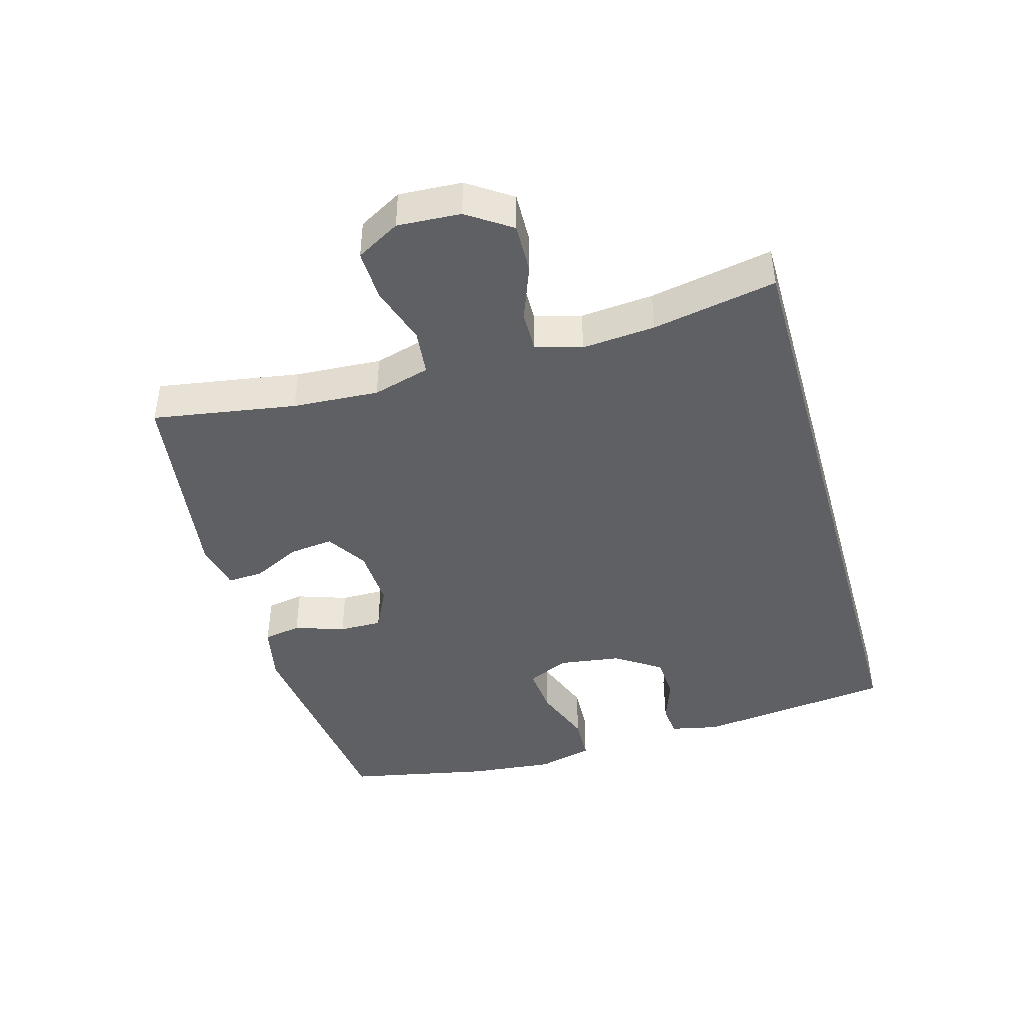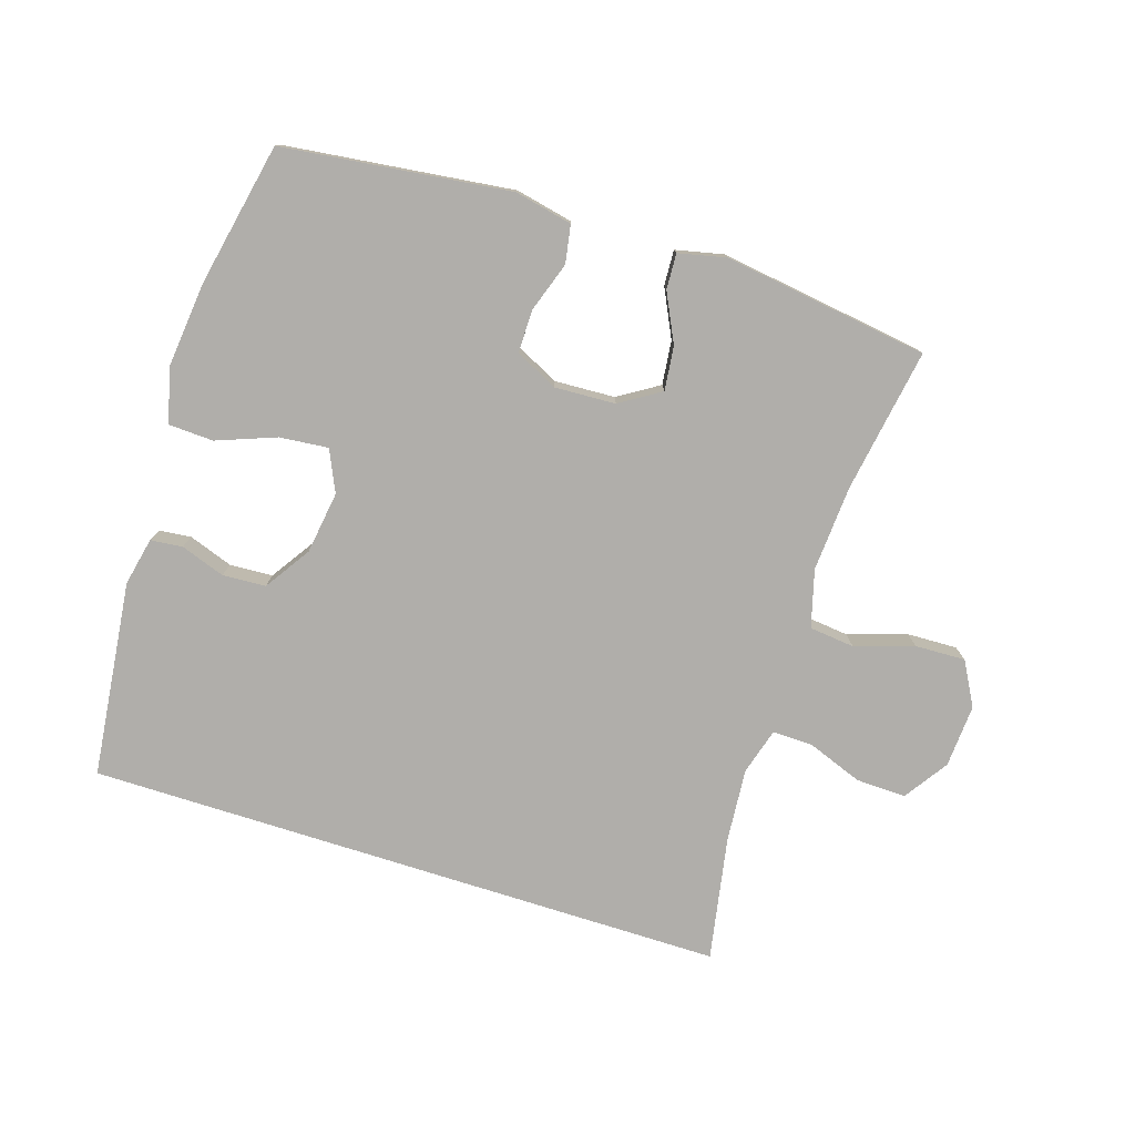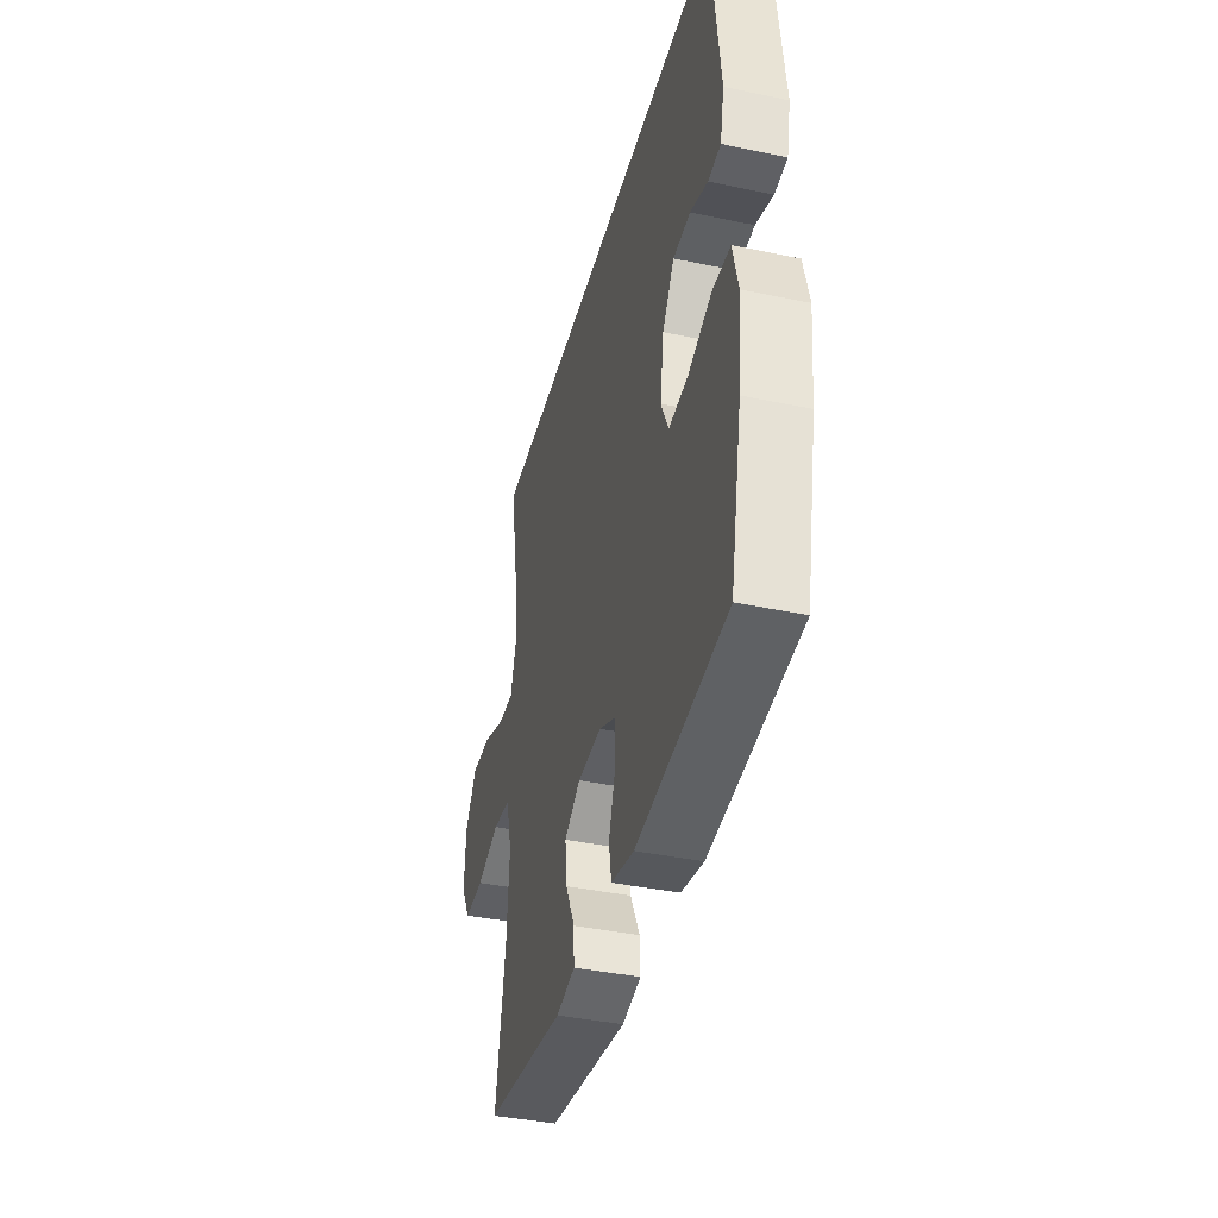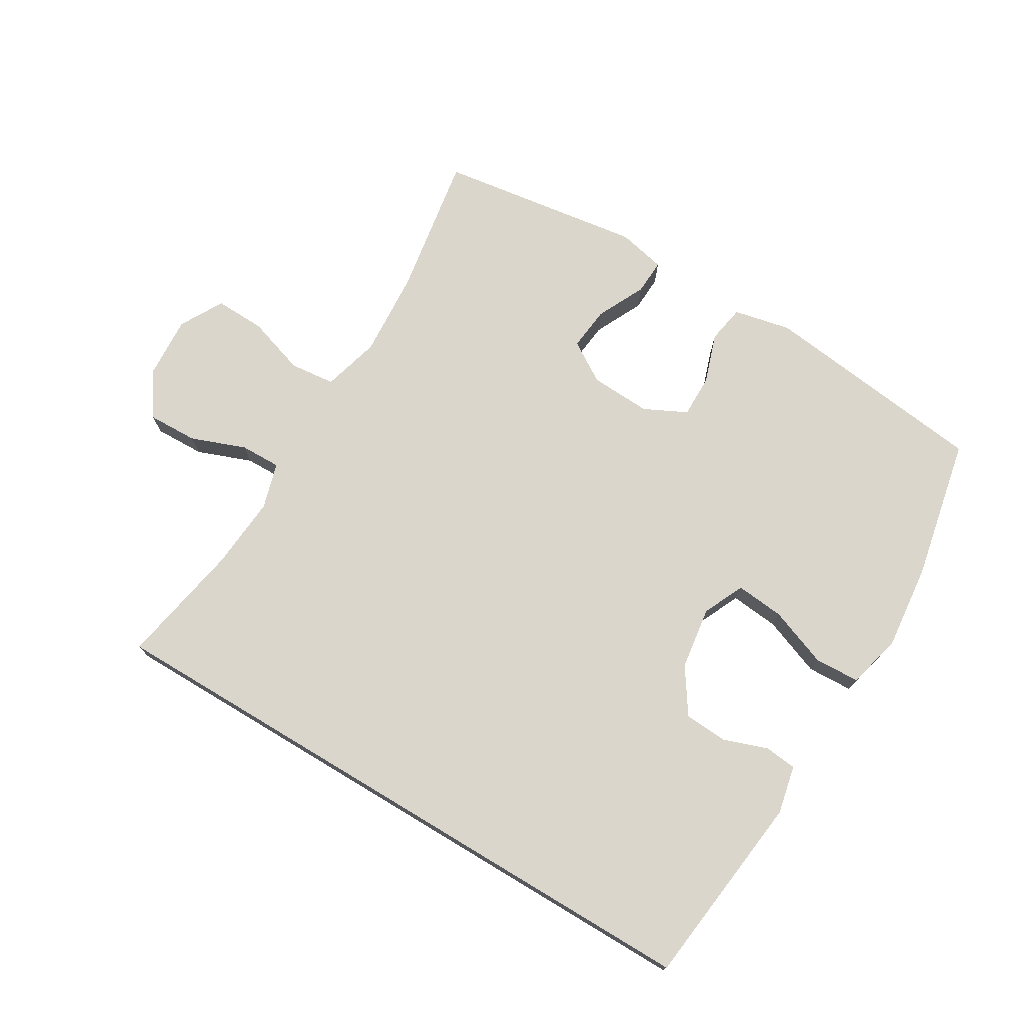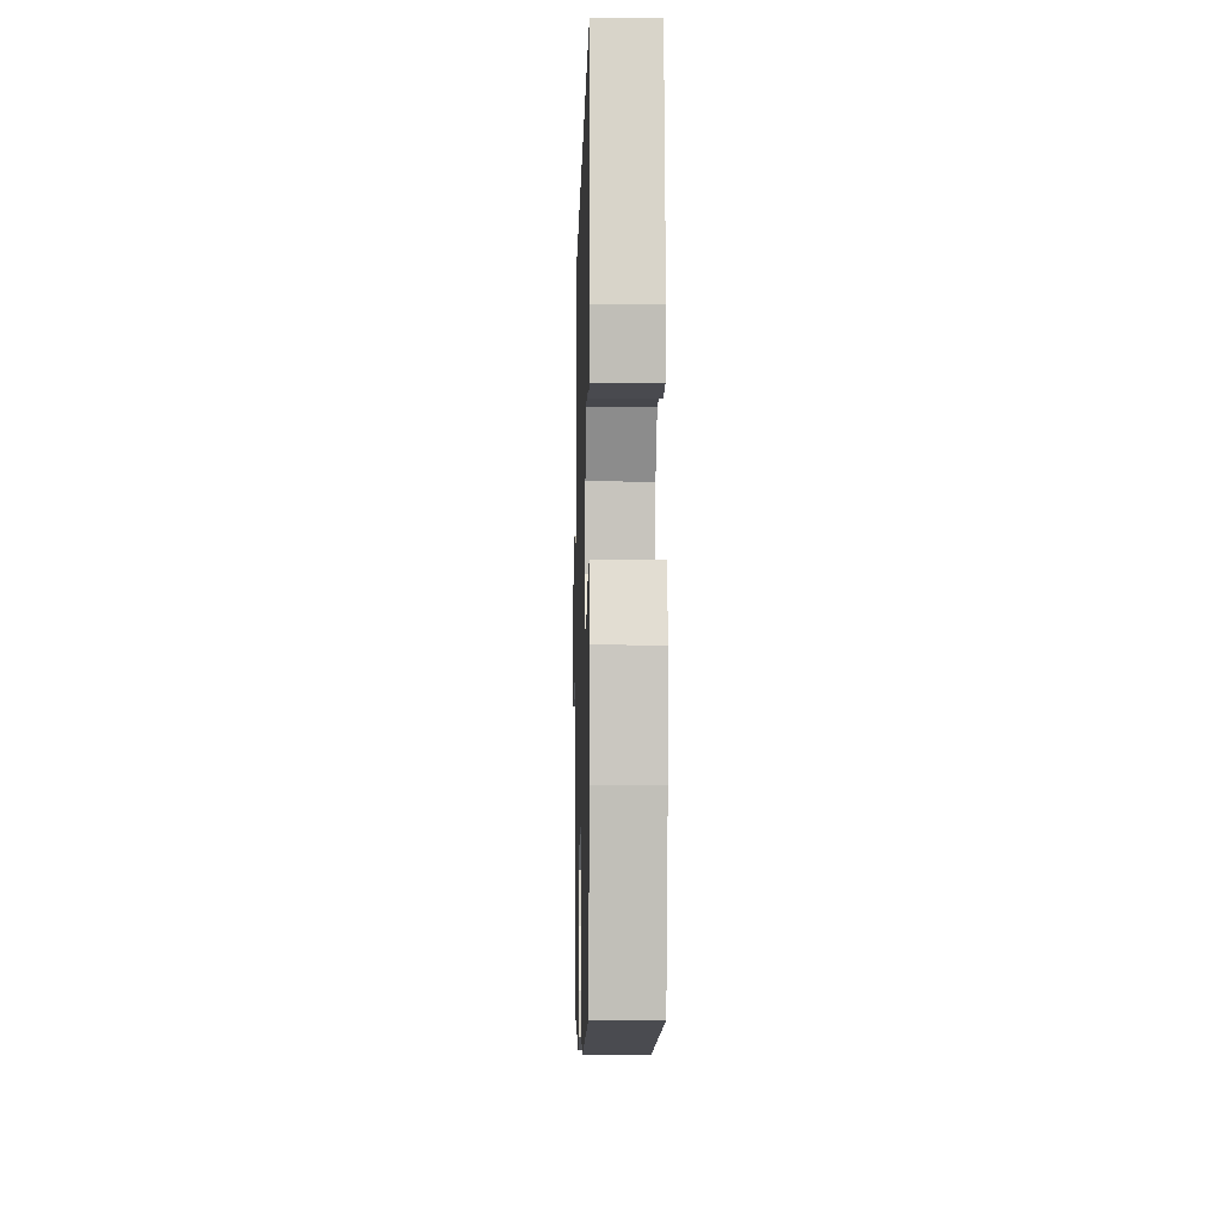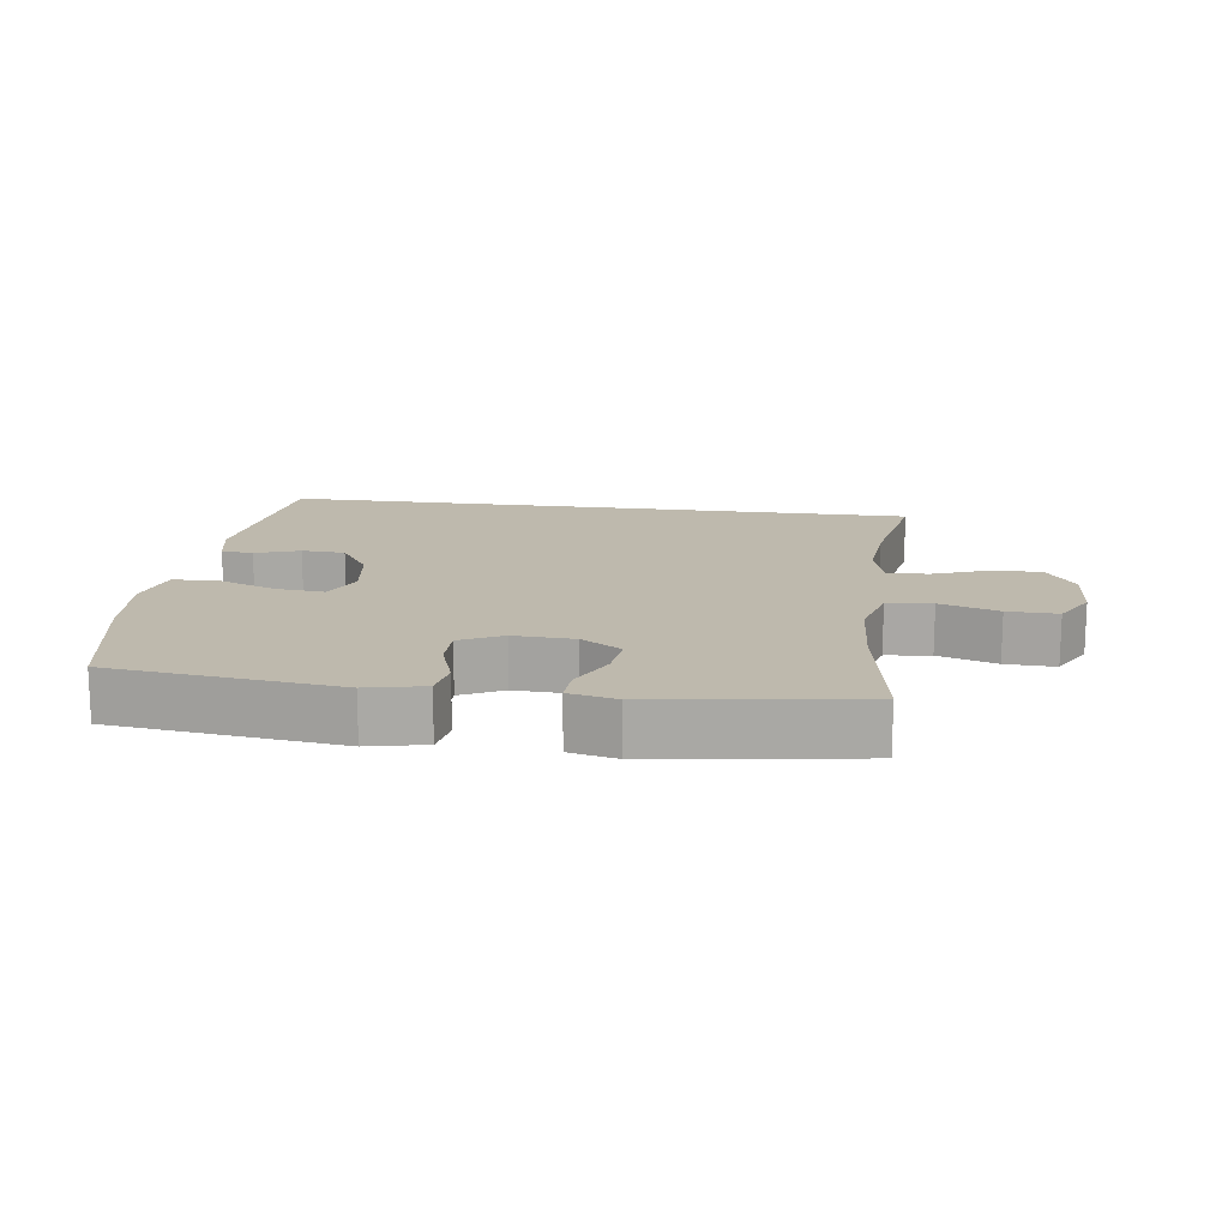
<metadata>
{"format":"obj","ext":"obj","renderer":"f3d","projection":"perspective","resolution":1024,"background":"white","views":[{"elev":-43.9,"azim":-74.0,"up":"+Y"},{"elev":-77.8,"azim":162.4,"up":"+Y"},{"elev":-39.5,"azim":75.4,"up":"+Z"},{"elev":74.0,"azim":31.0,"up":"+Y"},{"elev":-7.7,"azim":88.5,"up":"+Z"},{"elev":15.1,"azim":-172.2,"up":"+Y"}]}
</metadata>
<code>
o path2402
v -0.1543 0.0375 -0.5456
v -0.07952 0.0375 -0.5291
v -0.08209 0.0375 -0.4736
v -0.1185 0.0375 -0.3982
v -0.1263 0.0375 -0.3294
v -0.06303 0.0375 -0.2897
v 0.03181 0.0375 -0.2853
v 0.09853 0.0375 -0.3183
v 0.09773 0.0375 -0.3857
v 0.07136 0.0375 -0.4635
v 0.08169 0.0375 -0.5226
v 0.1714 0.0375 -0.5419
v 0.5269 0.0375 -0.4992
v 0.5731 0.0375 -0.2764
v 0.5872 0.0375 -0.1434
v 0.5661 0.0375 -0.05716
v 0.4955 0.0375 -0.05397
v 0.4032 0.0375 -0.08874
v 0.3272 0.0375 -0.09607
v 0.2977 0.0375 -0.03144
v 0.3119 0.0375 0.06622
v 0.3591 0.0375 0.1371
v 0.4268 0.0375 0.141
v 0.4959 0.0375 0.1165
v 0.5458 0.0375 0.1216
v 0.5621 0.0375 0.1967
v 0.5269 0.0375 0.5027
v -0.4748 0.0375 0.5027
v -0.4395 0.0375 0.3095
v -0.4304 0.0375 0.195
v -0.4516 0.0375 0.1228
v -0.5153 0.0375 0.1242
v -0.6009 0.0375 0.1567
v -0.6792 0.0375 0.1592
v -0.7254 0.0375 0.09098
v -0.7317 0.0375 -0.007538
v -0.6941 0.0375 -0.07554
v -0.6153 0.0375 -0.07307
v -0.5235 0.0375 -0.04357
v -0.4529 0.0375 -0.0513
v -0.4286 0.0375 -0.1405
v -0.4375 0.0375 -0.2751
v -0.4748 0.0375 -0.4992
v -0.1543 -0.0375 -0.5456
v -0.07952 -0.0375 -0.5291
v -0.08209 -0.0375 -0.4736
v -0.1185 -0.0375 -0.3982
v -0.1263 -0.0375 -0.3294
v -0.06303 -0.0375 -0.2897
v 0.03181 -0.0375 -0.2853
v 0.09853 -0.0375 -0.3183
v 0.09773 -0.0375 -0.3857
v 0.07136 -0.0375 -0.4635
v 0.08169 -0.0375 -0.5226
v 0.1714 -0.0375 -0.5419
v 0.5269 -0.0375 -0.4992
v 0.5731 -0.0375 -0.2764
v 0.5872 -0.0375 -0.1434
v 0.5661 -0.0375 -0.05716
v 0.4955 -0.0375 -0.05397
v 0.4032 -0.0375 -0.08874
v 0.3272 -0.0375 -0.09607
v 0.2977 -0.0375 -0.03144
v 0.3119 -0.0375 0.06622
v 0.3591 -0.0375 0.1371
v 0.4268 -0.0375 0.141
v 0.4959 -0.0375 0.1165
v 0.5458 -0.0375 0.1216
v 0.5621 -0.0375 0.1967
v 0.5269 -0.0375 0.5027
v -0.4748 -0.0375 0.5027
v -0.4395 -0.0375 0.3095
v -0.4304 -0.0375 0.195
v -0.4516 -0.0375 0.1228
v -0.5153 -0.0375 0.1242
v -0.6009 -0.0375 0.1567
v -0.6792 -0.0375 0.1592
v -0.7254 -0.0375 0.09098
v -0.7317 -0.0375 -0.007538
v -0.6941 -0.0375 -0.07554
v -0.6153 -0.0375 -0.07307
v -0.5235 -0.0375 -0.04357
v -0.4529 -0.0375 -0.0513
v -0.4286 -0.0375 -0.1405
v -0.4375 -0.0375 -0.2751
v -0.4748 -0.0375 -0.4992
v -0.7254 0.0375 0.09098
v -0.7317 0.0375 -0.007538
v -0.6941 0.0375 -0.07554
v -0.6941 0.0375 -0.07554
v -0.6792 0.0375 0.1592
v -0.6153 0.0375 -0.07307
v -0.6009 0.0375 0.1567
v -0.5235 0.0375 -0.04357
v -0.5153 0.0375 0.1242
v -0.4529 0.0375 -0.0513
v -0.4529 0.0375 -0.0513
v -0.4516 0.0375 0.1228
v -0.4516 0.0375 0.1228
v 0.5269 0.0375 0.5027
v 0.5269 0.0375 0.5027
v -0.4748 0.0375 0.5027
v -0.4748 0.0375 0.5027
v -0.4395 0.0375 0.3095
v -0.4375 0.0375 -0.2751
v -0.4748 0.0375 -0.4992
v -0.4748 0.0375 -0.4992
v -0.4286 0.0375 -0.1405
v -0.4304 0.0375 0.195
v -0.1543 0.0375 -0.5456
v -0.1185 0.0375 -0.3982
v -0.1263 0.0375 -0.3294
v -0.1263 0.0375 -0.3294
v -0.07952 0.0375 -0.5291
v -0.07952 0.0375 -0.5291
v -0.06303 0.0375 -0.2897
v -0.08209 0.0375 -0.4736
v 0.03181 0.0375 -0.2853
v 0.09853 0.0375 -0.3183
v 0.09853 0.0375 -0.3183
v 0.09773 0.0375 -0.3857
v 0.07136 0.0375 -0.4635
v 0.08169 0.0375 -0.5226
v 0.08169 0.0375 -0.5226
v 0.1714 0.0375 -0.5419
v 0.2977 0.0375 -0.03144
v 0.3119 0.0375 0.06622
v 0.3272 0.0375 -0.09607
v 0.3272 0.0375 -0.09607
v 0.3591 0.0375 0.1371
v 0.4032 0.0375 -0.08874
v 0.4268 0.0375 0.141
v 0.4955 0.0375 -0.05397
v 0.4959 0.0375 0.1165
v 0.5661 0.0375 -0.05716
v 0.5661 0.0375 -0.05716
v 0.5458 0.0375 0.1216
v 0.5458 0.0375 0.1216
v 0.5269 0.0375 -0.4992
v 0.5269 0.0375 -0.4992
v 0.5621 0.0375 0.1967
v 0.5731 0.0375 -0.2764
v 0.5872 0.0375 -0.1434
v -0.7254 -0.0375 0.09098
v -0.7317 -0.0375 -0.007538
v -0.6941 -0.0375 -0.07554
v -0.6941 -0.0375 -0.07554
v -0.6792 -0.0375 0.1592
v -0.6153 -0.0375 -0.07307
v -0.6009 -0.0375 0.1567
v -0.5235 -0.0375 -0.04357
v -0.5153 -0.0375 0.1242
v -0.4529 -0.0375 -0.0513
v -0.4529 -0.0375 -0.0513
v -0.4516 -0.0375 0.1228
v -0.4516 -0.0375 0.1228
v 0.5269 -0.0375 0.5027
v 0.5269 -0.0375 0.5027
v -0.4748 -0.0375 0.5027
v -0.4748 -0.0375 0.5027
v -0.4395 -0.0375 0.3095
v -0.4375 -0.0375 -0.2751
v -0.4748 -0.0375 -0.4992
v -0.4748 -0.0375 -0.4992
v -0.4286 -0.0375 -0.1405
v -0.4304 -0.0375 0.195
v -0.1543 -0.0375 -0.5456
v -0.1185 -0.0375 -0.3982
v -0.1263 -0.0375 -0.3294
v -0.1263 -0.0375 -0.3294
v -0.07952 -0.0375 -0.5291
v -0.07952 -0.0375 -0.5291
v -0.06303 -0.0375 -0.2897
v -0.08209 -0.0375 -0.4736
v 0.03181 -0.0375 -0.2853
v 0.09853 -0.0375 -0.3183
v 0.09853 -0.0375 -0.3183
v 0.09773 -0.0375 -0.3857
v 0.07136 -0.0375 -0.4635
v 0.08169 -0.0375 -0.5226
v 0.08169 -0.0375 -0.5226
v 0.1714 -0.0375 -0.5419
v 0.2977 -0.0375 -0.03144
v 0.3119 -0.0375 0.06622
v 0.3272 -0.0375 -0.09607
v 0.3272 -0.0375 -0.09607
v 0.3591 -0.0375 0.1371
v 0.4032 -0.0375 -0.08874
v 0.4268 -0.0375 0.141
v 0.4955 -0.0375 -0.05397
v 0.4959 -0.0375 0.1165
v 0.5661 -0.0375 -0.05716
v 0.5661 -0.0375 -0.05716
v 0.5458 -0.0375 0.1216
v 0.5458 -0.0375 0.1216
v 0.5269 -0.0375 -0.4992
v 0.5269 -0.0375 -0.4992
v 0.5621 -0.0375 0.1967
v 0.5731 -0.0375 -0.2764
v 0.5872 -0.0375 -0.1434
f 192 190 200
f 196 176 178
f 153 155 151
f 151 150 149
f 144 149 150
f 157 187 189
f 199 176 196
f 174 167 171
f 173 184 166
f 159 187 157
f 162 168 169
f 161 187 159
f 162 169 165
f 163 168 162
f 167 168 163
f 144 150 148
f 196 178 182
f 157 189 198
f 145 149 144
f 198 189 191
f 175 183 173
f 155 152 151
f 150 151 152
f 169 173 165
f 176 183 175
f 185 176 199
f 155 173 166
f 168 167 174
f 179 182 178
f 185 199 188
f 173 183 184
f 153 173 155
f 198 191 194
f 166 184 161
f 149 145 146
f 165 173 153
f 183 176 185
f 180 182 179
f 188 200 190
f 161 184 187
f 200 188 199
f 35 36 79 78
f 36 90 147 79
f 34 35 78 77
f 37 38 81 80
f 33 34 77 76
f 38 39 82 81
f 32 33 76 75
f 39 97 154 82
f 99 32 75 156
f 101 103 160 158
f 28 29 72 71
f 42 107 164 85
f 40 41 84 83
f 30 31 74 73
f 29 30 73 72
f 41 42 85 84
f 43 1 44 86
f 4 113 170 47
f 1 115 172 44
f 5 6 49 48
f 3 4 47 46
f 2 3 46 45
f 6 7 50 49
f 7 120 177 50
f 9 10 53 52
f 10 124 181 53
f 11 12 55 54
f 8 9 52 51
f 20 21 64 63
f 129 20 63 186
f 21 22 65 64
f 18 19 62 61
f 22 23 66 65
f 17 18 61 60
f 23 24 67 66
f 136 17 60 193
f 24 138 195 67
f 12 140 197 55
f 26 27 70 69
f 25 26 69 68
f 13 14 57 56
f 15 16 59 58
f 14 15 58 57
f 135 143 133
f 139 121 119
f 96 94 98
f 94 92 93
f 87 93 92
f 100 132 130
f 142 139 119
f 117 114 110
f 116 109 127
f 102 100 130
f 105 112 111
f 104 102 130
f 105 108 112
f 106 105 111
f 110 106 111
f 87 91 93
f 139 125 121
f 100 141 132
f 88 87 92
f 141 134 132
f 118 116 126
f 98 94 95
f 93 95 94
f 112 108 116
f 119 118 126
f 128 142 119
f 98 109 116
f 111 117 110
f 122 121 125
f 128 131 142
f 116 127 126
f 96 98 116
f 141 137 134
f 109 104 127
f 92 89 88
f 108 96 116
f 126 128 119
f 123 122 125
f 131 133 143
f 104 130 127
f 143 142 131

</code>
